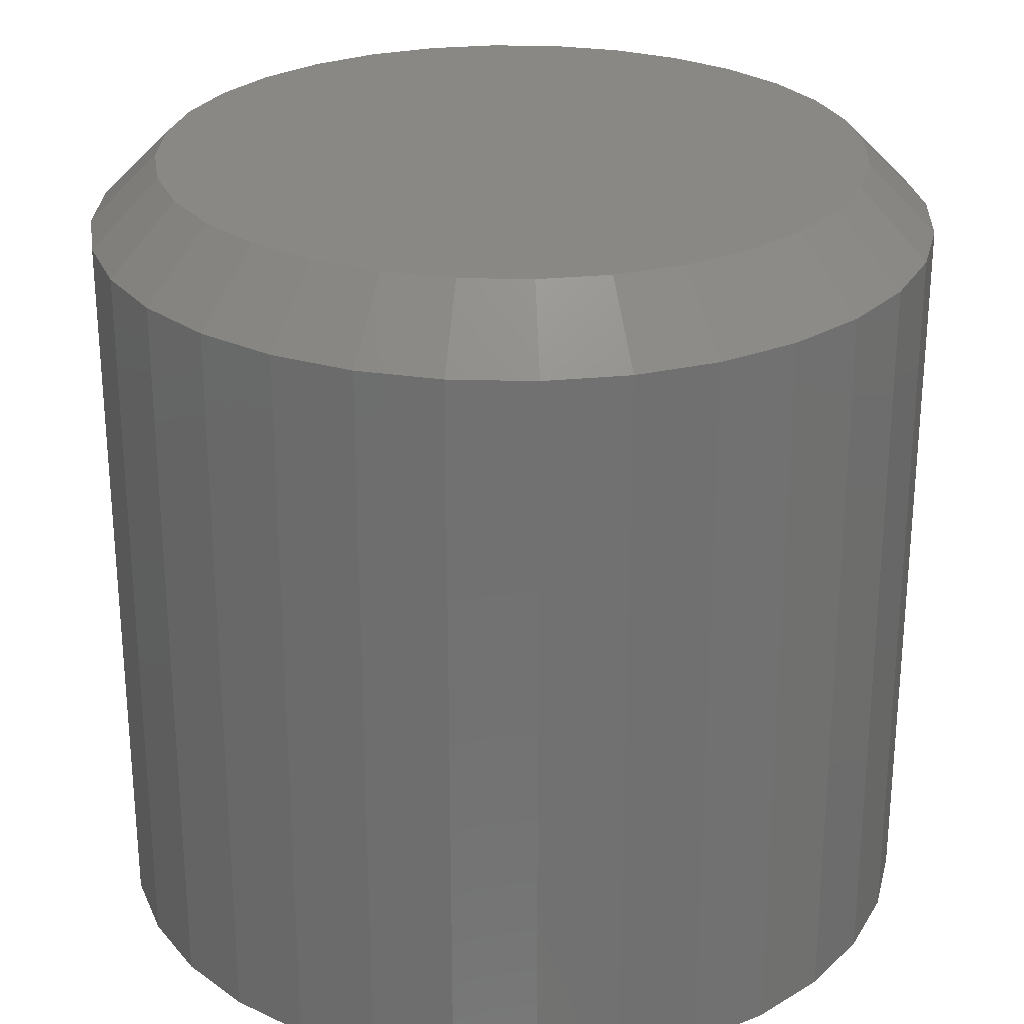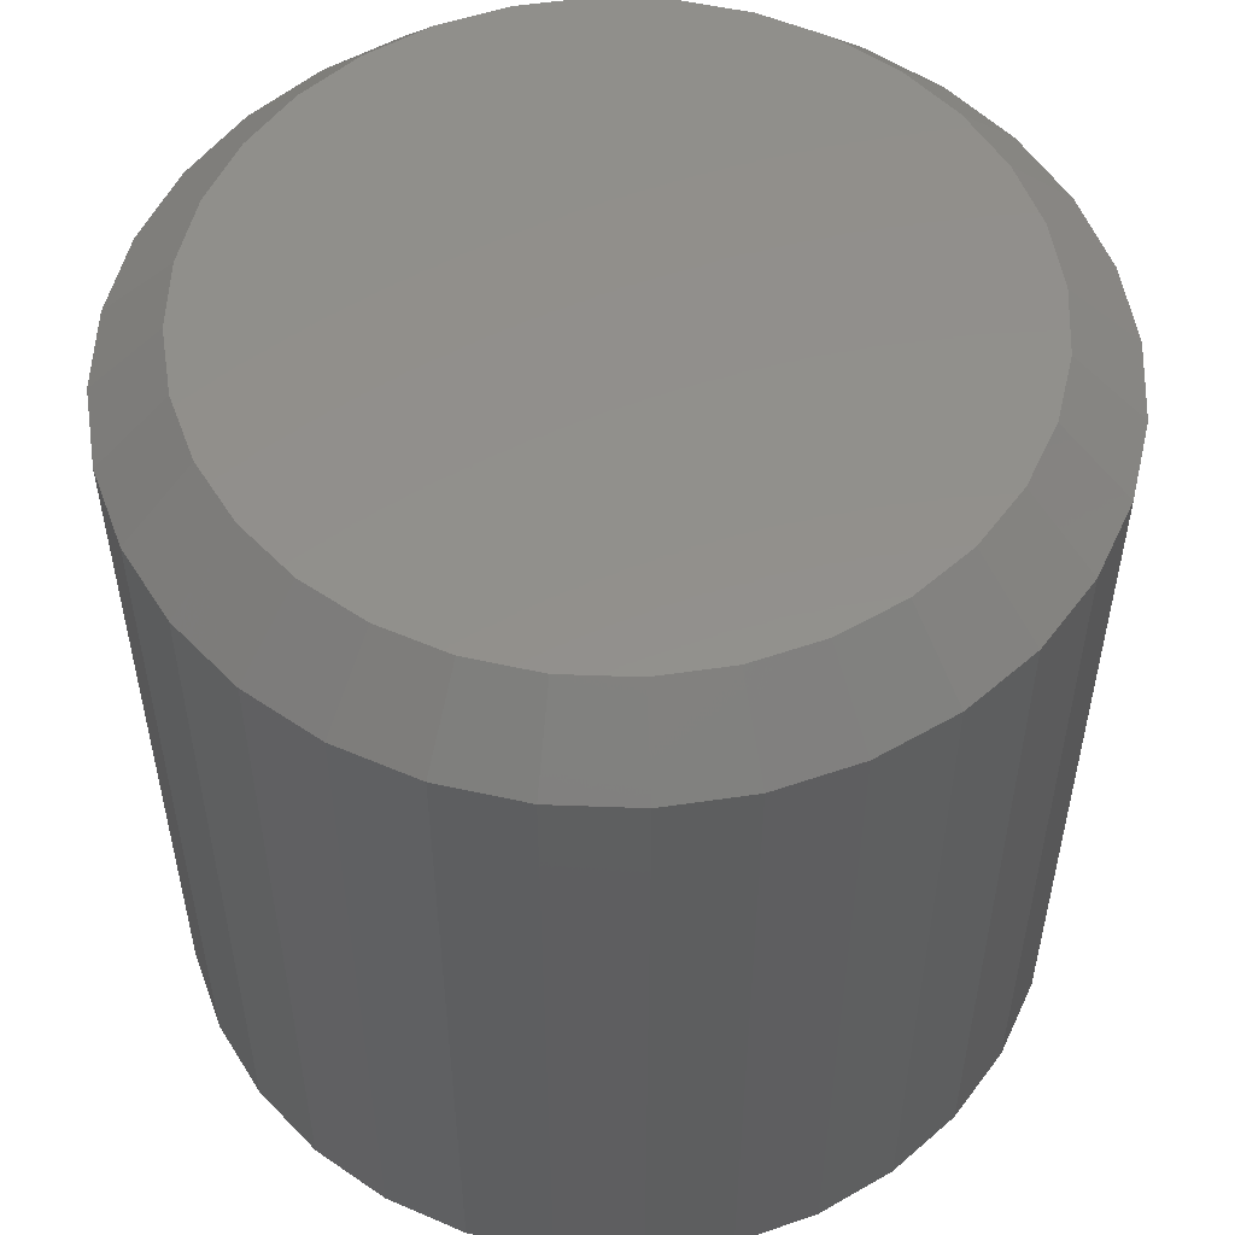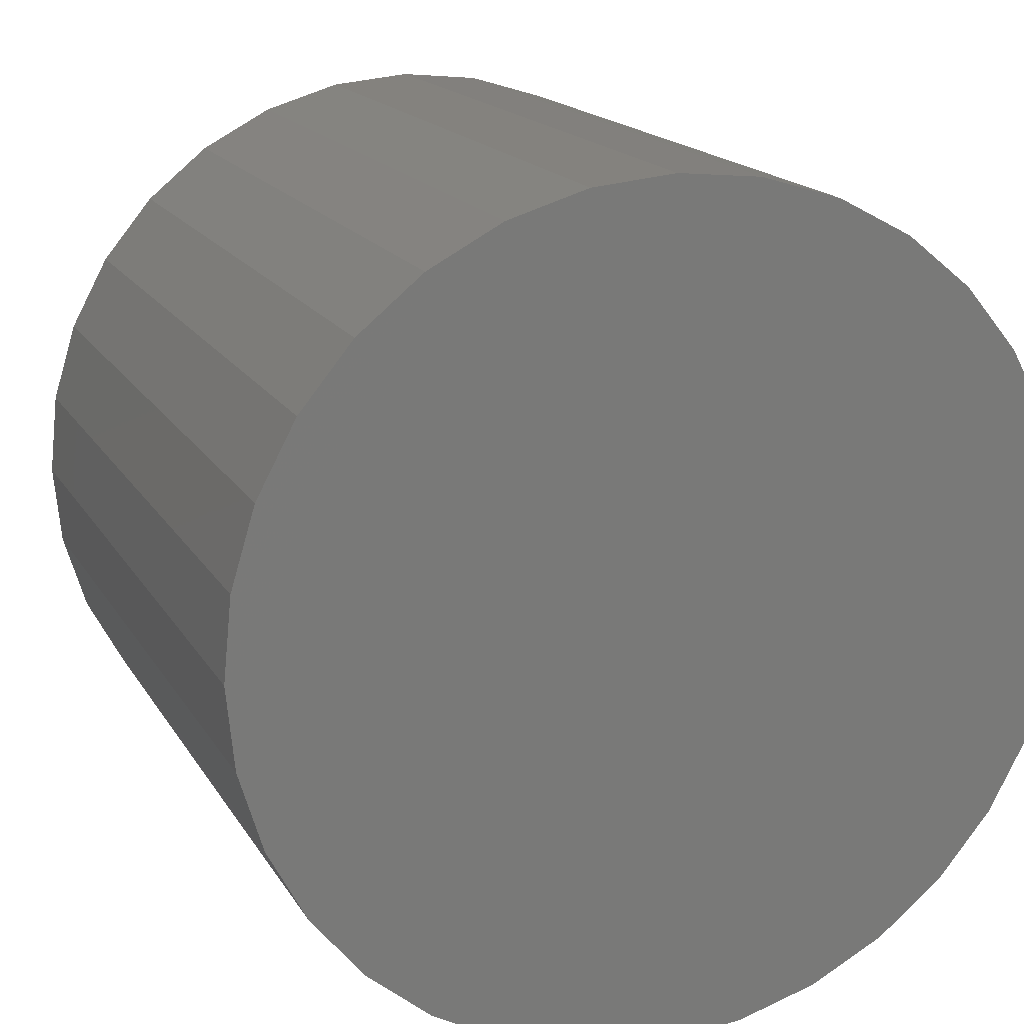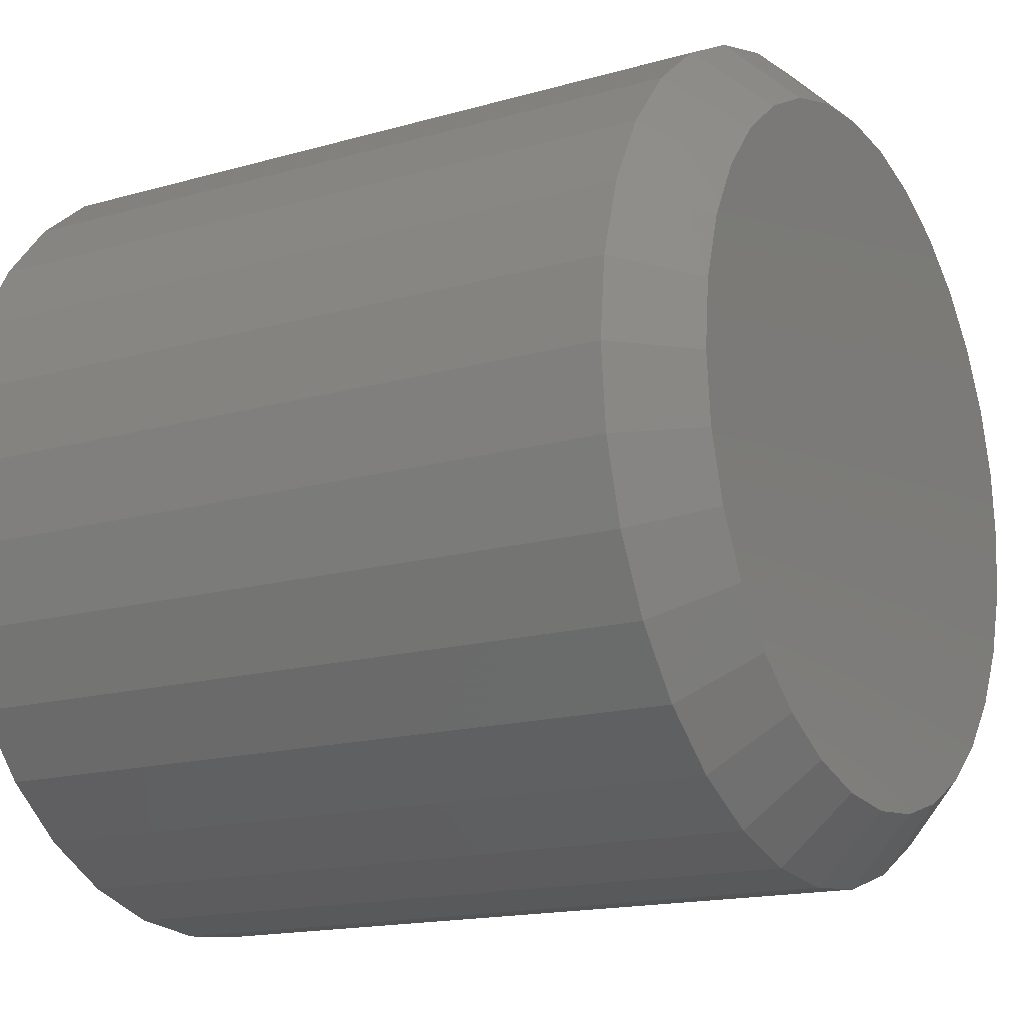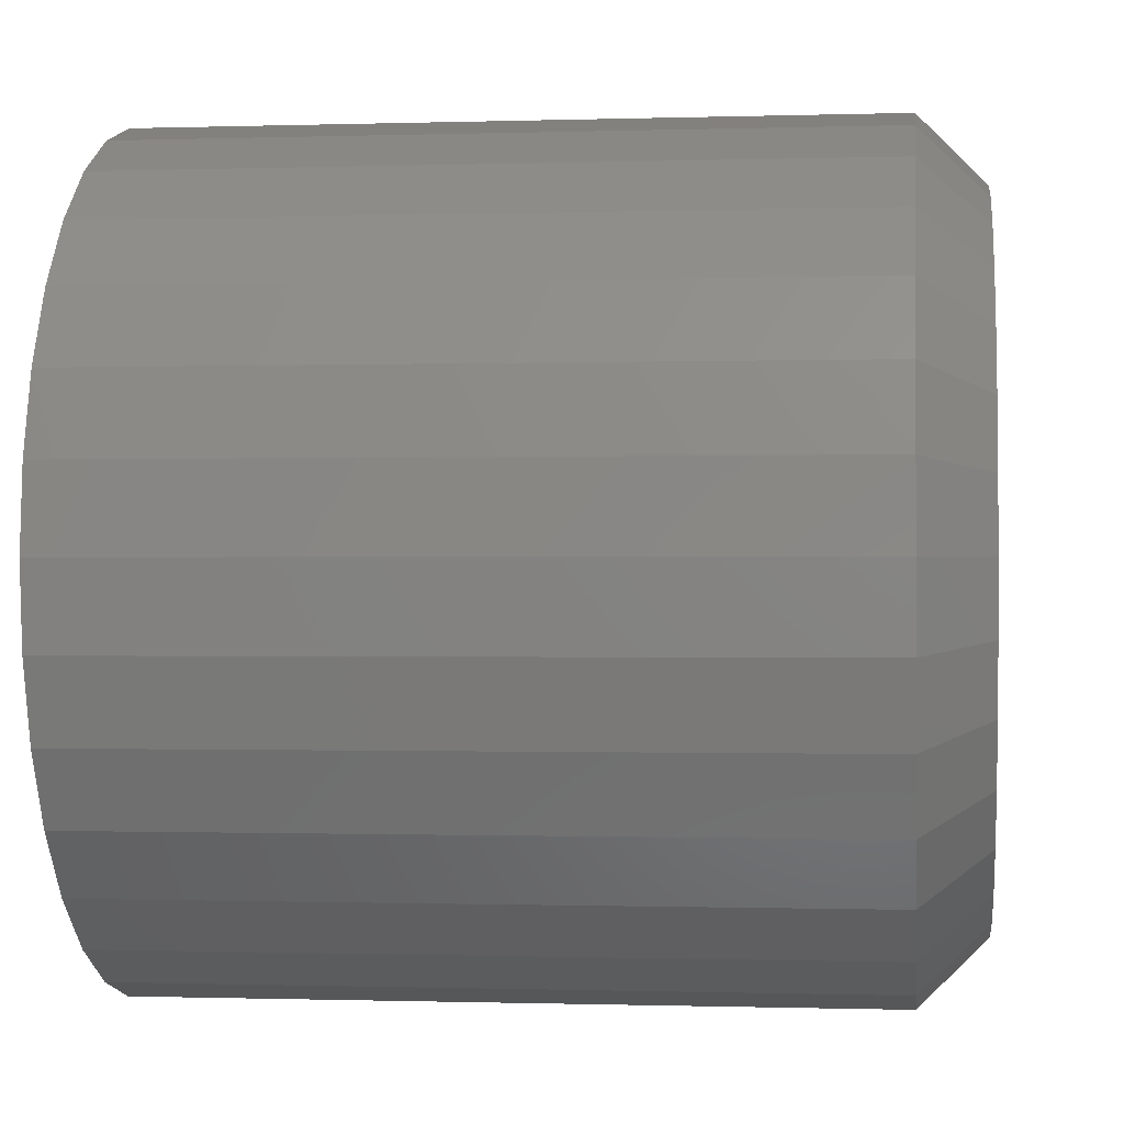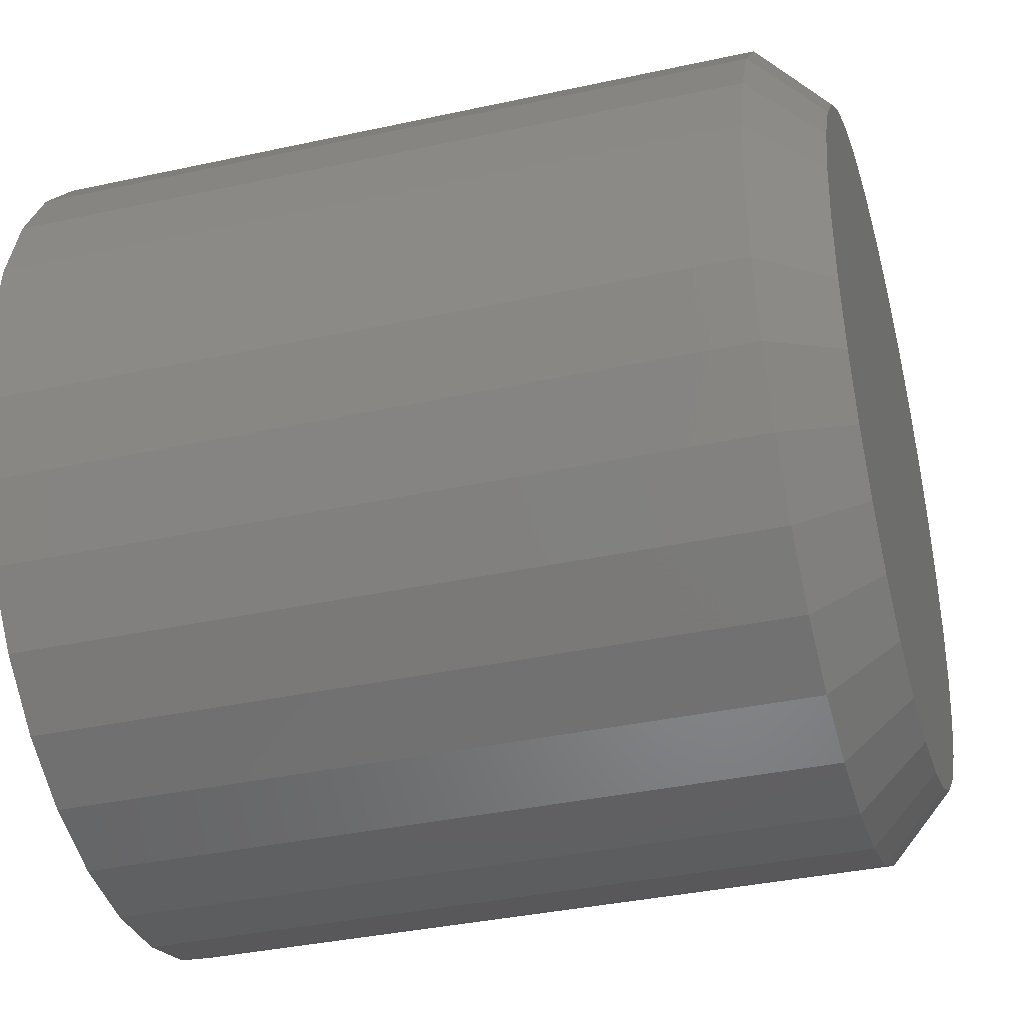
<metadata>
{"format":"stl","ext":"stl","renderer":"f3d","projection":"perspective","resolution":1024,"background":"white","views":[{"elev":26.7,"azim":-48.3,"up":"+Z"},{"elev":53.5,"azim":-149.6,"up":"+Z"},{"elev":16.5,"azim":159.1,"up":"+Y"},{"elev":-16.1,"azim":-59.4,"up":"+Y"},{"elev":-0.6,"azim":-83.1,"up":"+Y"},{"elev":-36.8,"azim":-74.2,"up":"+Y"}]}
</metadata>
<code>
# stl→obj: 96 verts, 188 faces
v 0.6526 0.03668 0.09375
v 0.6447 0.03589 0.09375
v 0.637 0.03357 0.09375
v 0.6606 0.03589 0.09375
v 0.6683 0.03357 0.09375
v 0.6299 0.02979 0.09375
v 0.6753 0.02979 0.09375
v 0.6237 0.02471 0.09375
v 0.6815 0.02471 0.09375
v 0.6186 0.01851 0.09375
v 0.6866 0.01851 0.09375
v 0.6149 0.01145 0.09375
v 0.6904 0.01145 0.09375
v 0.6125 0.00378 0.09375
v 0.6927 0.00378 0.09375
v 0.6927 -0.01217 0.09375
v 0.6149 -0.01983 0.09375
v 0.6904 -0.01983 0.09375
v 0.6186 -0.0269 0.09375
v 0.6866 -0.0269 0.09375
v 0.6237 -0.03309 0.09375
v 0.6815 -0.03309 0.09375
v 0.6299 -0.03818 0.09375
v 0.6753 -0.03818 0.09375
v 0.637 -0.04195 0.09375
v 0.6683 -0.04195 0.09375
v 0.6447 -0.04428 0.09375
v 0.6526 -0.04507 0.09375
v 0.6606 -0.04428 0.09375
v 0.6935 -0.004194 0.09375
v 0.6118 -0.004194 0.09375
v 0.6125 -0.01217 0.09375
v 0.7013 -0.004194 0
v 0.7013 -0.004194 0.08594
v 0.7004 -0.01369 0
v 0.7004 -0.01369 0.08594
v 0.6976 -0.02282 0
v 0.6976 -0.02282 0.08594
v 0.6931 -0.03124 0
v 0.6931 -0.03124 0.08594
v 0.6871 -0.03862 0
v 0.6871 -0.03862 0.08594
v 0.6797 -0.04467 0
v 0.6797 -0.04467 0.08594
v 0.6713 -0.04917 0
v 0.6713 -0.04917 0.08594
v 0.6621 -0.05194 0
v 0.6621 -0.05194 0.08594
v 0.6526 -0.05288 0
v 0.6526 -0.05288 0.08594
v 0.6431 -0.05194 0
v 0.6431 -0.05194 0.08594
v 0.634 -0.04917 0
v 0.634 -0.04917 0.08594
v 0.6256 -0.04467 0
v 0.6256 -0.04467 0.08594
v 0.6182 -0.03862 0
v 0.6182 -0.03862 0.08594
v 0.6122 -0.03124 0
v 0.6122 -0.03124 0.08594
v 0.6077 -0.02282 0
v 0.6077 -0.02282 0.08594
v 0.6049 -0.01369 0
v 0.6049 -0.01369 0.08594
v 0.6039 -0.004194 0
v 0.6039 -0.004194 0.08594
v 0.6049 0.005304 0
v 0.6049 0.005304 0.08594
v 0.6077 0.01444 0
v 0.6077 0.01444 0.08594
v 0.6122 0.02285 0
v 0.6122 0.02285 0.08594
v 0.6182 0.03023 0
v 0.6182 0.03023 0.08594
v 0.6256 0.03629 0
v 0.6256 0.03629 0.08594
v 0.634 0.04078 0
v 0.634 0.04078 0.08594
v 0.6431 0.04355 0
v 0.6431 0.04355 0.08594
v 0.6526 0.04449 0
v 0.6526 0.04449 0.08594
v 0.6621 0.04355 0
v 0.6621 0.04355 0.08594
v 0.6713 0.04078 0
v 0.6713 0.04078 0.08594
v 0.6797 0.03629 0
v 0.6797 0.03629 0.08594
v 0.6871 0.03023 0
v 0.6871 0.03023 0.08594
v 0.6931 0.02285 0
v 0.6931 0.02285 0.08594
v 0.6976 0.01444 0
v 0.6976 0.01444 0.08594
v 0.7004 0.005304 0
v 0.7004 0.005304 0.08594
f 1 2 3
f 4 1 3
f 4 3 5
f 5 3 6
f 5 6 7
f 7 6 8
f 7 8 9
f 9 8 10
f 9 10 11
f 11 10 12
f 11 12 13
f 13 12 14
f 13 14 15
f 16 17 18
f 18 17 19
f 18 19 20
f 20 19 21
f 20 21 22
f 22 21 23
f 22 23 24
f 24 23 25
f 24 25 26
f 26 25 27
f 26 27 28
f 26 28 29
f 15 14 30
f 30 14 31
f 30 31 16
f 16 31 32
f 16 32 17
f 33 34 35
f 35 34 36
f 35 36 37
f 37 36 38
f 37 38 39
f 39 38 40
f 39 40 41
f 41 40 42
f 41 42 43
f 43 42 44
f 43 44 45
f 45 44 46
f 45 46 47
f 47 46 48
f 47 48 49
f 49 48 50
f 49 50 51
f 51 50 52
f 51 52 53
f 53 52 54
f 53 54 55
f 55 54 56
f 55 56 57
f 57 56 58
f 57 58 59
f 59 58 60
f 59 60 61
f 61 60 62
f 61 62 63
f 63 62 64
f 63 64 65
f 65 64 66
f 65 66 67
f 67 66 68
f 67 68 69
f 69 68 70
f 69 70 71
f 71 70 72
f 71 72 73
f 73 72 74
f 73 74 75
f 75 74 76
f 75 76 77
f 77 76 78
f 77 78 79
f 79 78 80
f 79 80 81
f 81 80 82
f 81 82 83
f 83 82 84
f 83 84 85
f 85 84 86
f 85 86 87
f 87 86 88
f 87 88 89
f 89 88 90
f 89 90 91
f 91 90 92
f 91 92 93
f 93 92 94
f 93 94 95
f 95 94 96
f 95 96 33
f 33 96 34
f 31 14 66
f 14 68 66
f 34 96 30
f 96 15 30
f 96 94 13
f 15 96 13
f 92 90 11
f 11 94 92
f 13 94 11
f 88 86 5
f 7 88 5
f 7 9 88
f 84 82 4
f 4 86 84
f 5 86 4
f 80 78 3
f 2 80 3
f 2 1 80
f 76 74 6
f 6 78 76
f 3 78 6
f 72 70 12
f 10 72 12
f 10 8 72
f 14 70 68
f 12 70 14
f 9 11 90
f 90 88 9
f 1 4 82
f 82 80 1
f 8 6 74
f 74 72 8
f 30 16 34
f 16 36 34
f 66 64 31
f 64 32 31
f 64 62 17
f 32 64 17
f 60 58 19
f 19 62 60
f 17 62 19
f 56 54 25
f 23 56 25
f 23 21 56
f 52 50 27
f 27 54 52
f 25 54 27
f 48 46 26
f 29 48 26
f 29 28 48
f 44 42 24
f 24 46 44
f 26 46 24
f 40 38 18
f 20 40 18
f 20 22 40
f 16 38 36
f 18 38 16
f 21 19 58
f 58 56 21
f 28 27 50
f 50 48 28
f 22 24 42
f 42 40 22
f 77 79 81
f 77 81 83
f 85 77 83
f 75 77 85
f 87 75 85
f 73 75 87
f 89 73 87
f 71 73 89
f 91 71 89
f 69 71 91
f 93 69 91
f 67 69 93
f 95 67 93
f 37 61 35
f 59 61 37
f 39 59 37
f 57 59 39
f 41 57 39
f 55 57 41
f 43 55 41
f 53 55 43
f 45 53 43
f 51 53 45
f 49 51 45
f 47 49 45
f 61 63 35
f 35 63 65
f 35 65 33
f 33 65 67
f 33 67 95

</code>
